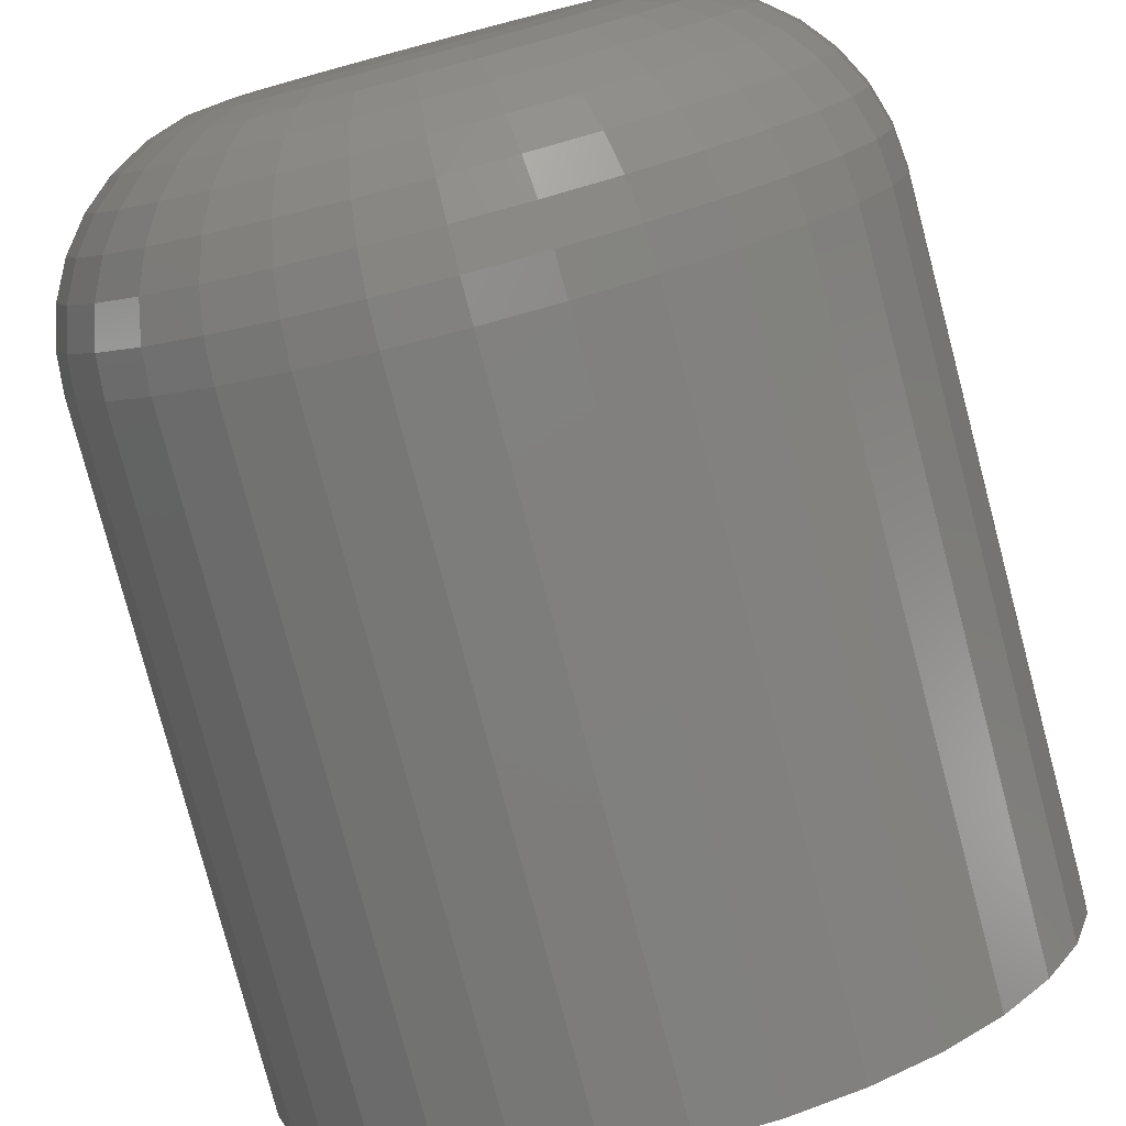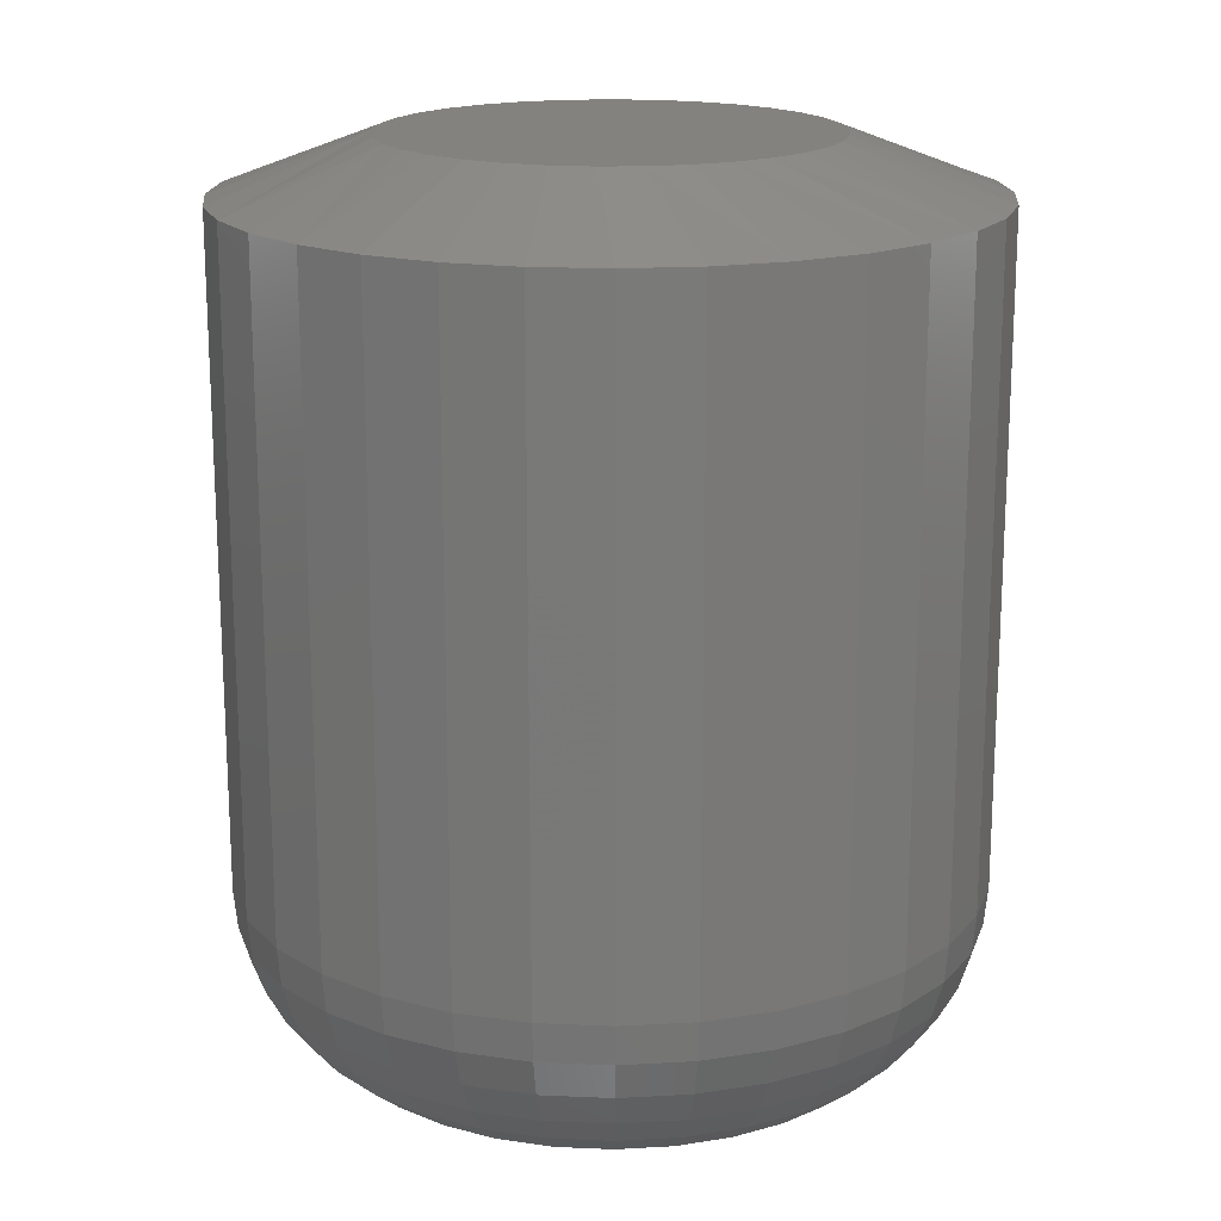
<metadata>
{"format":"stl","ext":"stl","renderer":"f3d","projection":"perspective","resolution":1024,"background":"white","views":[{"elev":-79.0,"azim":-165.2,"up":"+Y"},{"elev":17.6,"azim":-23.2,"up":"+Z"}]}
</metadata>
<code>
# stl→obj: 353 verts, 702 faces
v 0.3124 -7.432e-17 0.1641
v 0.3124 -7.432e-17 0.7031
v 0.3066 -0.0592 0.1641
v 0.3066 -0.0592 0.7031
v 0.2893 -0.1161 0.1641
v 0.2893 -0.1161 0.7031
v 0.2613 -0.1686 0.1641
v 0.2613 -0.1686 0.7031
v 0.2235 -0.2146 0.1641
v 0.2235 -0.2146 0.7031
v 0.1776 -0.2523 0.1641
v 0.1776 -0.2523 0.7031
v 0.1251 -0.2804 0.1641
v 0.1251 -0.2804 0.7031
v 0.06816 -0.2976 0.1641
v 0.06816 -0.2976 0.7031
v 0.008964 -0.3035 0.1641
v 0.008964 -0.3035 0.7031
v -0.05024 -0.2976 0.1641
v -0.05024 -0.2976 0.7031
v -0.1072 -0.2804 0.1641
v -0.1072 -0.2804 0.7031
v -0.1596 -0.2523 0.1641
v -0.1596 -0.2523 0.7031
v -0.2056 -0.2146 0.1641
v -0.2056 -0.2146 0.7031
v -0.2433 -0.1686 0.1641
v -0.2433 -0.1686 0.7031
v -0.2714 -0.1161 0.1641
v -0.2714 -0.1161 0.7031
v -0.2887 -0.0592 0.1641
v -0.2887 -0.0592 0.7031
v -0.2945 3.716e-17 0.1641
v -0.2945 3.716e-17 0.7031
v -0.2887 0.0592 0.1641
v -0.2887 0.0592 0.7031
v -0.2714 0.1161 0.1641
v -0.2714 0.1161 0.7031
v -0.2433 0.1686 0.1641
v -0.2433 0.1686 0.7031
v -0.2056 0.2146 0.1641
v -0.2056 0.2146 0.7031
v -0.1596 0.2523 0.1641
v -0.1596 0.2523 0.7031
v -0.1072 0.2804 0.1641
v -0.1072 0.2804 0.7031
v -0.05024 0.2976 0.1641
v -0.05024 0.2976 0.7031
v 0.008964 0.3035 0.1641
v 0.008964 0.3035 0.7031
v 0.06816 0.2976 0.1641
v 0.06816 0.2976 0.7031
v 0.1251 0.2804 0.1641
v 0.1251 0.2804 0.7031
v 0.1776 0.2523 0.1641
v 0.1776 0.2523 0.7031
v 0.2235 0.2146 0.1641
v 0.2235 0.2146 0.7031
v 0.2613 0.1686 0.1641
v 0.2613 0.1686 0.7031
v 0.2893 0.1161 0.1641
v 0.2893 0.1161 0.7031
v 0.3066 0.0592 0.1641
v 0.3066 0.0592 0.7031
v -0.02585 0.175 0.75
v 0.04378 0.175 0.75
v 0.008964 0.1785 0.75
v -0.05933 0.1649 0.75
v 0.07726 0.1649 0.75
v 0.08851 -0.1597 0.75
v -0.03987 -0.1716 0.75
v 0.0578 -0.1716 0.75
v -0.007502 -0.1777 0.75
v 0.02543 -0.1777 0.75
v 0.1081 0.1484 0.75
v -0.09018 0.1484 0.75
v 0.1351 0.1262 0.75
v -0.1172 0.1262 0.75
v 0.1573 0.09914 0.75
v -0.1394 0.09914 0.75
v 0.1738 0.06829 0.75
v -0.1559 0.06829 0.75
v 0.184 0.03481 0.75
v -0.1661 0.03482 0.75
v 0.1874 1.601e-16 0.75
v -0.1695 5.005e-07 0.75
v 0.1844 -0.03279 0.75
v -0.1665 -0.03279 0.75
v 0.1754 -0.06447 0.75
v -0.1574 -0.06446 0.75
v 0.1607 -0.09394 0.75
v -0.1428 -0.09394 0.75
v 0.1408 -0.1202 0.75
v -0.1229 -0.1202 0.75
v 0.1165 -0.1424 0.75
v -0.09858 -0.1424 0.75
v -0.07058 -0.1597 0.75
v 0.008964 0.1394 0
v 0.03616 0.1367 0
v -0.01823 0.1367 0
v -0.04438 0.1288 0
v 0.06231 0.1288 0
v 0.03616 -0.1367 0
v -0.01823 -0.1367 0
v 0.06231 -0.1288 0
v 0.008964 -0.1394 0
v -0.04438 -0.1288 0
v -0.06848 -0.1159 0
v 0.08641 -0.1159 0
v -0.0896 -0.09856 0
v 0.1075 -0.09856 0
v -0.1069 -0.07744 0
v 0.1249 -0.07744 0
v -0.1198 -0.05334 0
v 0.1377 -0.05334 0
v -0.1277 -0.02719 0
v 0.1457 -0.02719 0
v -0.1304 -5.425e-17 0
v 0.1484 -1.674e-16 0
v -0.1277 0.02719 0
v 0.1457 0.02719 0
v -0.1198 0.05334 0
v 0.1377 0.05334 0
v -0.1069 0.07744 0
v 0.1249 0.07744 0
v -0.0896 0.09856 0
v 0.1075 0.09856 0
v -0.06848 0.1159 0
v 0.08641 0.1159 0
v -0.2913 -2.776e-16 0.1321
v -0.2856 0.05859 0.1321
v -0.282 -2.776e-16 0.1013
v -0.2764 0.05676 0.1013
v -0.2668 -2.637e-16 0.07291
v -0.2615 0.05381 0.07291
v -0.2464 -2.359e-16 0.04805
v -0.2415 0.04983 0.04805
v -0.2216 -2.22e-16 0.02765
v -0.2171 0.04498 0.02765
v -0.1932 -1.665e-16 0.01249
v -0.1893 0.03944 0.01249
v -0.1624 -1.249e-16 0.003152
v -0.1591 0.03344 0.003152
v 0.3035 0.05859 0.1321
v 0.3093 -3.331e-16 0.1321
v 0.2943 0.05676 0.1013
v 0.2999 -3.331e-16 0.1013
v 0.2795 0.05381 0.07291
v 0.2848 -2.914e-16 0.07291
v 0.2595 0.04983 0.04805
v 0.2644 -2.637e-16 0.04805
v 0.2351 0.04498 0.02765
v 0.2395 -2.22e-16 0.02765
v 0.2073 0.03944 0.01249
v 0.2111 -2.082e-16 0.01249
v 0.1771 0.03344 0.003152
v 0.1804 -1.665e-16 0.003152
v 0.2864 0.1149 0.1321
v 0.2778 0.1113 0.1013
v 0.2638 0.1055 0.07291
v 0.2449 0.09774 0.04805
v 0.222 0.08822 0.02765
v 0.1957 0.07737 0.01249
v 0.1673 0.06559 0.003152
v 0.2587 0.1668 0.1321
v 0.2509 0.1617 0.1013
v 0.2383 0.1532 0.07291
v 0.2213 0.1419 0.04805
v 0.2007 0.1281 0.02765
v 0.1771 0.1123 0.01249
v 0.1515 0.09522 0.003152
v 0.2213 0.2123 0.1321
v 0.2147 0.2057 0.1013
v 0.204 0.195 0.07291
v 0.1896 0.1806 0.04805
v 0.172 0.163 0.02765
v 0.1519 0.143 0.01249
v 0.1302 0.1212 0.003152
v 0.1758 0.2497 0.1321
v 0.1706 0.2419 0.1013
v 0.1622 0.2293 0.07291
v 0.1509 0.2124 0.04805
v 0.137 0.1917 0.02765
v 0.1213 0.1681 0.01249
v 0.1042 0.1425 0.003152
v 0.1239 0.2774 0.1321
v 0.1203 0.2688 0.1013
v 0.1145 0.2548 0.07291
v 0.1067 0.236 0.04805
v 0.09719 0.213 0.02765
v 0.08633 0.1868 0.01249
v 0.07456 0.1584 0.003152
v 0.06755 0.2945 0.1321
v 0.06573 0.2854 0.1013
v 0.06277 0.2705 0.07291
v 0.05879 0.2505 0.04805
v 0.05394 0.2261 0.02765
v 0.04841 0.1983 0.01249
v 0.0424 0.1681 0.003152
v 0.008964 0.3003 0.1321
v 0.008964 0.291 0.1013
v 0.008964 0.2758 0.07291
v 0.008964 0.2554 0.04805
v 0.008964 0.2305 0.02765
v 0.008964 0.2022 0.01249
v 0.008964 0.1714 0.003152
v -0.04962 0.2945 0.1321
v -0.0478 0.2854 0.1013
v -0.04484 0.2705 0.07291
v -0.04086 0.2505 0.04805
v -0.03601 0.2261 0.02765
v -0.03048 0.1983 0.01249
v -0.02447 0.1681 0.003152
v -0.106 0.2774 0.1321
v -0.1024 0.2688 0.1013
v -0.09658 0.2548 0.07291
v -0.08877 0.236 0.04805
v -0.07926 0.213 0.02765
v -0.06841 0.1868 0.01249
v -0.05663 0.1584 0.003152
v -0.1579 0.2497 0.1321
v -0.1527 0.2419 0.1013
v -0.1443 0.2293 0.07291
v -0.1329 0.2124 0.04805
v -0.1191 0.1917 0.02765
v -0.1034 0.1681 0.01249
v -0.08626 0.1425 0.003152
v -0.2034 0.2123 0.1321
v -0.1968 0.2057 0.1013
v -0.1861 0.195 0.07291
v -0.1716 0.1806 0.04805
v -0.1541 0.163 0.02765
v -0.134 0.143 0.01249
v -0.1122 0.1212 0.003152
v -0.2407 0.1668 0.1321
v -0.233 0.1617 0.1013
v -0.2204 0.1532 0.07291
v -0.2034 0.1419 0.04805
v -0.1827 0.1281 0.02765
v -0.1591 0.1123 0.01249
v -0.1335 0.09522 0.003152
v -0.2685 0.1149 0.1321
v -0.2599 0.1113 0.1013
v -0.2458 0.1055 0.07291
v -0.227 0.09774 0.04805
v -0.204 0.08822 0.02765
v -0.1778 0.07737 0.01249
v -0.1494 0.06559 0.003152
v 0.3035 -0.05859 0.1321
v 0.2943 -0.05676 0.1013
v 0.2795 -0.05381 0.07291
v 0.2595 -0.04983 0.04805
v 0.2351 -0.04498 0.02765
v 0.2073 -0.03944 0.01249
v 0.1771 -0.03344 0.003152
v -0.2856 -0.05859 0.1321
v -0.2764 -0.05676 0.1013
v -0.2615 -0.05381 0.07291
v -0.2415 -0.04983 0.04805
v -0.2171 -0.04498 0.02765
v -0.1893 -0.03944 0.01249
v -0.1591 -0.03344 0.003152
v -0.2685 -0.1149 0.1321
v -0.2599 -0.1113 0.1013
v -0.2458 -0.1055 0.07291
v -0.227 -0.09774 0.04805
v -0.204 -0.08822 0.02765
v -0.1778 -0.07737 0.01249
v -0.1494 -0.06559 0.003152
v -0.2407 -0.1668 0.1321
v -0.233 -0.1617 0.1013
v -0.2204 -0.1532 0.07291
v -0.2034 -0.1419 0.04805
v -0.1827 -0.1281 0.02765
v -0.1591 -0.1123 0.01249
v -0.1335 -0.09522 0.003152
v -0.2034 -0.2123 0.1321
v -0.1968 -0.2057 0.1013
v -0.1861 -0.195 0.07291
v -0.1716 -0.1806 0.04805
v -0.1541 -0.163 0.02765
v -0.134 -0.143 0.01249
v -0.1122 -0.1212 0.003152
v -0.1579 -0.2497 0.1321
v -0.1527 -0.2419 0.1013
v -0.1443 -0.2293 0.07291
v -0.1329 -0.2124 0.04805
v -0.1191 -0.1917 0.02765
v -0.1034 -0.1681 0.01249
v -0.08626 -0.1425 0.003152
v -0.106 -0.2774 0.1321
v -0.1024 -0.2688 0.1013
v -0.09658 -0.2548 0.07291
v -0.08877 -0.236 0.04805
v -0.07926 -0.213 0.02765
v -0.06841 -0.1868 0.01249
v -0.05663 -0.1584 0.003152
v -0.04962 -0.2945 0.1321
v -0.0478 -0.2854 0.1013
v -0.04484 -0.2705 0.07291
v -0.04086 -0.2505 0.04805
v -0.03601 -0.2261 0.02765
v -0.03048 -0.1983 0.01249
v -0.02447 -0.1681 0.003152
v 0.008964 -0.3003 0.1321
v 0.008964 -0.291 0.1013
v 0.008964 -0.2758 0.07291
v 0.008964 -0.2554 0.04805
v 0.008964 -0.2305 0.02765
v 0.008964 -0.2022 0.01249
v 0.008964 -0.1714 0.003152
v 0.06755 -0.2945 0.1321
v 0.06573 -0.2854 0.1013
v 0.06277 -0.2705 0.07291
v 0.05879 -0.2505 0.04805
v 0.05394 -0.2261 0.02765
v 0.04841 -0.1983 0.01249
v 0.0424 -0.1681 0.003152
v 0.1239 -0.2774 0.1321
v 0.1203 -0.2688 0.1013
v 0.1145 -0.2548 0.07291
v 0.1067 -0.236 0.04805
v 0.09719 -0.213 0.02765
v 0.08633 -0.1868 0.01249
v 0.07456 -0.1584 0.003152
v 0.1758 -0.2497 0.1321
v 0.1706 -0.2419 0.1013
v 0.1622 -0.2293 0.07291
v 0.1509 -0.2124 0.04805
v 0.137 -0.1917 0.02765
v 0.1213 -0.1681 0.01249
v 0.1042 -0.1425 0.003152
v 0.2213 -0.2123 0.1321
v 0.2147 -0.2057 0.1013
v 0.204 -0.195 0.07291
v 0.1896 -0.1806 0.04805
v 0.172 -0.163 0.02765
v 0.1519 -0.143 0.01249
v 0.1302 -0.1212 0.003152
v 0.2587 -0.1668 0.1321
v 0.2509 -0.1617 0.1013
v 0.2383 -0.1532 0.07291
v 0.2213 -0.1419 0.04805
v 0.2007 -0.1281 0.02765
v 0.1771 -0.1123 0.01249
v 0.1515 -0.09522 0.003152
v 0.2864 -0.1149 0.1321
v 0.2778 -0.1113 0.1013
v 0.2638 -0.1055 0.07291
v 0.2449 -0.09774 0.04805
v 0.222 -0.08822 0.02765
v 0.1957 -0.07737 0.01249
v 0.1673 -0.06559 0.003152
f 1 2 3
f 3 2 4
f 3 4 5
f 5 4 6
f 5 6 7
f 7 6 8
f 7 8 9
f 9 8 10
f 9 10 11
f 11 10 12
f 11 12 13
f 13 12 14
f 13 14 15
f 15 14 16
f 15 16 17
f 17 16 18
f 17 18 19
f 19 18 20
f 19 20 21
f 21 20 22
f 21 22 23
f 23 22 24
f 23 24 25
f 25 24 26
f 25 26 27
f 27 26 28
f 27 28 29
f 29 28 30
f 29 30 31
f 31 30 32
f 31 32 33
f 33 32 34
f 33 34 35
f 35 34 36
f 35 36 37
f 37 36 38
f 37 38 39
f 39 38 40
f 39 40 41
f 41 40 42
f 41 42 43
f 43 42 44
f 43 44 45
f 45 44 46
f 45 46 47
f 47 46 48
f 47 48 49
f 49 48 50
f 49 50 51
f 51 50 52
f 51 52 53
f 53 52 54
f 53 54 55
f 55 54 56
f 55 56 57
f 57 56 58
f 57 58 59
f 59 58 60
f 59 60 61
f 61 60 62
f 61 62 63
f 63 62 64
f 63 64 1
f 1 64 2
f 65 66 67
f 66 65 68
f 66 68 69
f 70 71 72
f 72 71 73
f 72 73 74
f 69 68 75
f 75 68 76
f 75 76 77
f 77 76 78
f 77 78 79
f 79 78 80
f 79 80 81
f 81 80 82
f 81 82 83
f 83 82 84
f 83 84 85
f 85 84 86
f 85 86 87
f 87 86 88
f 87 88 89
f 89 88 90
f 89 90 91
f 91 90 92
f 91 92 93
f 93 92 94
f 93 94 95
f 95 94 96
f 95 96 70
f 70 96 97
f 70 97 71
f 83 62 81
f 79 58 77
f 50 48 66
f 75 54 69
f 67 48 65
f 67 66 48
f 68 44 76
f 78 40 80
f 85 2 64
f 85 64 62
f 85 62 83
f 34 86 84
f 34 84 82
f 34 82 36
f 58 79 60
f 60 79 81
f 60 81 62
f 54 75 56
f 56 75 77
f 56 77 58
f 50 66 52
f 52 66 69
f 52 69 54
f 44 68 46
f 46 68 65
f 46 65 48
f 40 78 42
f 42 78 76
f 42 76 44
f 36 82 38
f 38 82 80
f 38 80 40
f 86 34 32
f 86 32 30
f 86 30 88
f 2 85 87
f 2 87 89
f 2 89 4
f 88 30 90
f 90 30 28
f 90 28 92
f 92 28 26
f 92 26 94
f 26 24 94
f 94 24 96
f 24 22 96
f 96 22 97
f 20 97 22
f 97 20 71
f 71 20 18
f 71 18 73
f 73 18 16
f 73 16 74
f 95 70 12
f 12 70 72
f 12 72 14
f 14 72 74
f 14 74 16
f 4 89 6
f 6 89 91
f 6 91 8
f 8 91 93
f 8 93 10
f 10 93 95
f 10 95 12
f 98 99 100
f 101 100 99
f 102 101 99
f 103 104 105
f 106 104 103
f 104 107 105
f 105 107 108
f 105 108 109
f 109 108 110
f 109 110 111
f 111 110 112
f 111 112 113
f 113 112 114
f 113 114 115
f 115 114 116
f 115 116 117
f 117 116 118
f 117 118 119
f 119 118 120
f 119 120 121
f 121 120 122
f 121 122 123
f 123 122 124
f 123 124 125
f 125 124 126
f 125 126 127
f 127 126 128
f 127 128 129
f 129 128 101
f 129 101 102
f 33 35 130
f 130 35 131
f 130 131 132
f 132 131 133
f 132 133 134
f 134 133 135
f 134 135 136
f 136 135 137
f 136 137 138
f 138 137 139
f 138 139 140
f 140 139 141
f 140 141 142
f 142 141 143
f 142 143 118
f 118 143 120
f 63 1 144
f 144 1 145
f 144 145 146
f 146 145 147
f 146 147 148
f 148 147 149
f 148 149 150
f 150 149 151
f 150 151 152
f 152 151 153
f 152 153 154
f 154 153 155
f 154 155 156
f 156 155 157
f 156 157 121
f 121 157 119
f 61 63 158
f 158 63 144
f 158 144 159
f 159 144 146
f 159 146 160
f 160 146 148
f 160 148 161
f 161 148 150
f 161 150 162
f 162 150 152
f 162 152 163
f 163 152 154
f 163 154 164
f 164 154 156
f 164 156 123
f 123 156 121
f 59 61 165
f 165 61 158
f 165 158 166
f 166 158 159
f 166 159 167
f 167 159 160
f 167 160 168
f 168 160 161
f 168 161 169
f 169 161 162
f 169 162 170
f 170 162 163
f 170 163 171
f 171 163 164
f 171 164 125
f 125 164 123
f 57 59 172
f 172 59 165
f 172 165 173
f 173 165 166
f 173 166 174
f 174 166 167
f 174 167 175
f 175 167 168
f 175 168 176
f 176 168 169
f 176 169 177
f 177 169 170
f 177 170 178
f 178 170 171
f 178 171 127
f 127 171 125
f 55 57 179
f 179 57 172
f 179 172 180
f 180 172 173
f 180 173 181
f 181 173 174
f 181 174 182
f 182 174 175
f 182 175 183
f 183 175 176
f 183 176 184
f 184 176 177
f 184 177 185
f 185 177 178
f 185 178 129
f 129 178 127
f 53 55 186
f 186 55 179
f 186 179 187
f 187 179 180
f 187 180 188
f 188 180 181
f 188 181 189
f 189 181 182
f 189 182 190
f 190 182 183
f 190 183 191
f 191 183 184
f 191 184 192
f 192 184 185
f 192 185 102
f 102 185 129
f 51 53 193
f 193 53 186
f 193 186 194
f 194 186 187
f 194 187 195
f 195 187 188
f 195 188 196
f 196 188 189
f 196 189 197
f 197 189 190
f 197 190 198
f 198 190 191
f 198 191 199
f 199 191 192
f 199 192 99
f 99 192 102
f 49 51 200
f 200 51 193
f 200 193 201
f 201 193 194
f 201 194 202
f 202 194 195
f 202 195 203
f 203 195 196
f 203 196 204
f 204 196 197
f 204 197 205
f 205 197 198
f 205 198 206
f 206 198 199
f 206 199 98
f 98 199 99
f 47 49 207
f 207 49 200
f 207 200 208
f 208 200 201
f 208 201 209
f 209 201 202
f 209 202 210
f 210 202 203
f 210 203 211
f 211 203 204
f 211 204 212
f 212 204 205
f 212 205 213
f 213 205 206
f 213 206 100
f 100 206 98
f 45 47 214
f 214 47 207
f 214 207 215
f 215 207 208
f 215 208 216
f 216 208 209
f 216 209 217
f 217 209 210
f 217 210 218
f 218 210 211
f 218 211 219
f 219 211 212
f 219 212 220
f 220 212 213
f 220 213 101
f 101 213 100
f 43 45 221
f 221 45 214
f 221 214 222
f 222 214 215
f 222 215 223
f 223 215 216
f 223 216 224
f 224 216 217
f 224 217 225
f 225 217 218
f 225 218 226
f 226 218 219
f 226 219 227
f 227 219 220
f 227 220 128
f 128 220 101
f 41 43 228
f 228 43 221
f 228 221 229
f 229 221 222
f 229 222 230
f 230 222 223
f 230 223 231
f 231 223 224
f 231 224 232
f 232 224 225
f 232 225 233
f 233 225 226
f 233 226 234
f 234 226 227
f 234 227 126
f 126 227 128
f 39 41 235
f 235 41 228
f 235 228 236
f 236 228 229
f 236 229 237
f 237 229 230
f 237 230 238
f 238 230 231
f 238 231 239
f 239 231 232
f 239 232 240
f 240 232 233
f 240 233 241
f 241 233 234
f 241 234 124
f 124 234 126
f 37 39 242
f 242 39 235
f 242 235 243
f 243 235 236
f 243 236 244
f 244 236 237
f 244 237 245
f 245 237 238
f 245 238 246
f 246 238 239
f 246 239 247
f 247 239 240
f 247 240 248
f 248 240 241
f 248 241 122
f 122 241 124
f 35 37 131
f 131 37 242
f 131 242 133
f 133 242 243
f 133 243 135
f 135 243 244
f 135 244 137
f 137 244 245
f 137 245 139
f 139 245 246
f 139 246 141
f 141 246 247
f 141 247 143
f 143 247 248
f 143 248 120
f 120 248 122
f 1 3 145
f 145 3 249
f 145 249 147
f 147 249 250
f 147 250 149
f 149 250 251
f 149 251 151
f 151 251 252
f 151 252 153
f 153 252 253
f 153 253 155
f 155 253 254
f 155 254 157
f 157 254 255
f 157 255 119
f 119 255 117
f 31 33 256
f 256 33 130
f 256 130 257
f 257 130 132
f 257 132 258
f 258 132 134
f 258 134 259
f 259 134 136
f 259 136 260
f 260 136 138
f 260 138 261
f 261 138 140
f 261 140 262
f 262 140 142
f 262 142 116
f 116 142 118
f 29 31 263
f 263 31 256
f 263 256 264
f 264 256 257
f 264 257 265
f 265 257 258
f 265 258 266
f 266 258 259
f 266 259 267
f 267 259 260
f 267 260 268
f 268 260 261
f 268 261 269
f 269 261 262
f 269 262 114
f 114 262 116
f 27 29 270
f 270 29 263
f 270 263 271
f 271 263 264
f 271 264 272
f 272 264 265
f 272 265 273
f 273 265 266
f 273 266 274
f 274 266 267
f 274 267 275
f 275 267 268
f 275 268 276
f 276 268 269
f 276 269 112
f 112 269 114
f 25 27 277
f 277 27 270
f 277 270 278
f 278 270 271
f 278 271 279
f 279 271 272
f 279 272 280
f 280 272 273
f 280 273 281
f 281 273 274
f 281 274 282
f 282 274 275
f 282 275 283
f 283 275 276
f 283 276 110
f 110 276 112
f 23 25 284
f 284 25 277
f 284 277 285
f 285 277 278
f 285 278 286
f 286 278 279
f 286 279 287
f 287 279 280
f 287 280 288
f 288 280 281
f 288 281 289
f 289 281 282
f 289 282 290
f 290 282 283
f 290 283 108
f 108 283 110
f 21 23 291
f 291 23 284
f 291 284 292
f 292 284 285
f 292 285 293
f 293 285 286
f 293 286 294
f 294 286 287
f 294 287 295
f 295 287 288
f 295 288 296
f 296 288 289
f 296 289 297
f 297 289 290
f 297 290 107
f 107 290 108
f 19 21 298
f 298 21 291
f 298 291 299
f 299 291 292
f 299 292 300
f 300 292 293
f 300 293 301
f 301 293 294
f 301 294 302
f 302 294 295
f 302 295 303
f 303 295 296
f 303 296 304
f 304 296 297
f 304 297 104
f 104 297 107
f 17 19 305
f 305 19 298
f 305 298 306
f 306 298 299
f 306 299 307
f 307 299 300
f 307 300 308
f 308 300 301
f 308 301 309
f 309 301 302
f 309 302 310
f 310 302 303
f 310 303 311
f 311 303 304
f 311 304 106
f 106 304 104
f 15 17 312
f 312 17 305
f 312 305 313
f 313 305 306
f 313 306 314
f 314 306 307
f 314 307 315
f 315 307 308
f 315 308 316
f 316 308 309
f 316 309 317
f 317 309 310
f 317 310 318
f 318 310 311
f 318 311 103
f 103 311 106
f 13 15 319
f 319 15 312
f 319 312 320
f 320 312 313
f 320 313 321
f 321 313 314
f 321 314 322
f 322 314 315
f 322 315 323
f 323 315 316
f 323 316 324
f 324 316 317
f 324 317 325
f 325 317 318
f 325 318 105
f 105 318 103
f 11 13 326
f 326 13 319
f 326 319 327
f 327 319 320
f 327 320 328
f 328 320 321
f 328 321 329
f 329 321 322
f 329 322 330
f 330 322 323
f 330 323 331
f 331 323 324
f 331 324 332
f 332 324 325
f 332 325 109
f 109 325 105
f 9 11 333
f 333 11 326
f 333 326 334
f 334 326 327
f 334 327 335
f 335 327 328
f 335 328 336
f 336 328 329
f 336 329 337
f 337 329 330
f 337 330 338
f 338 330 331
f 338 331 339
f 339 331 332
f 339 332 111
f 111 332 109
f 7 9 340
f 340 9 333
f 340 333 341
f 341 333 334
f 341 334 342
f 342 334 335
f 342 335 343
f 343 335 336
f 343 336 344
f 344 336 337
f 344 337 345
f 345 337 338
f 345 338 346
f 346 338 339
f 346 339 113
f 113 339 111
f 5 7 347
f 347 7 340
f 347 340 348
f 348 340 341
f 348 341 349
f 349 341 342
f 349 342 350
f 350 342 343
f 350 343 351
f 351 343 344
f 351 344 352
f 352 344 345
f 352 345 353
f 353 345 346
f 353 346 115
f 115 346 113
f 3 5 249
f 249 5 347
f 249 347 250
f 250 347 348
f 250 348 251
f 251 348 349
f 251 349 252
f 252 349 350
f 252 350 253
f 253 350 351
f 253 351 254
f 254 351 352
f 254 352 255
f 255 352 353
f 255 353 117
f 117 353 115

</code>
